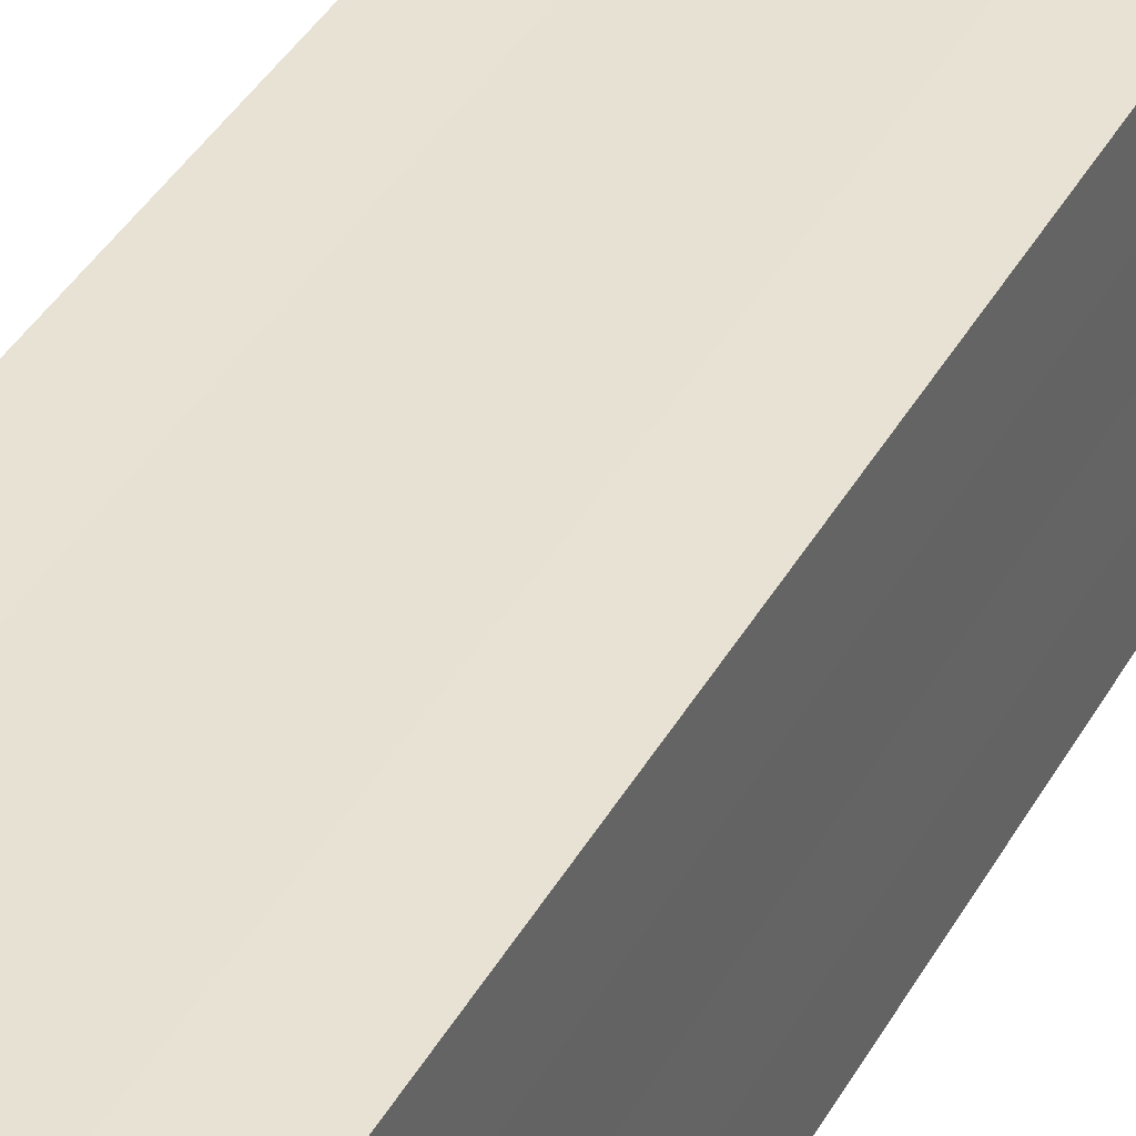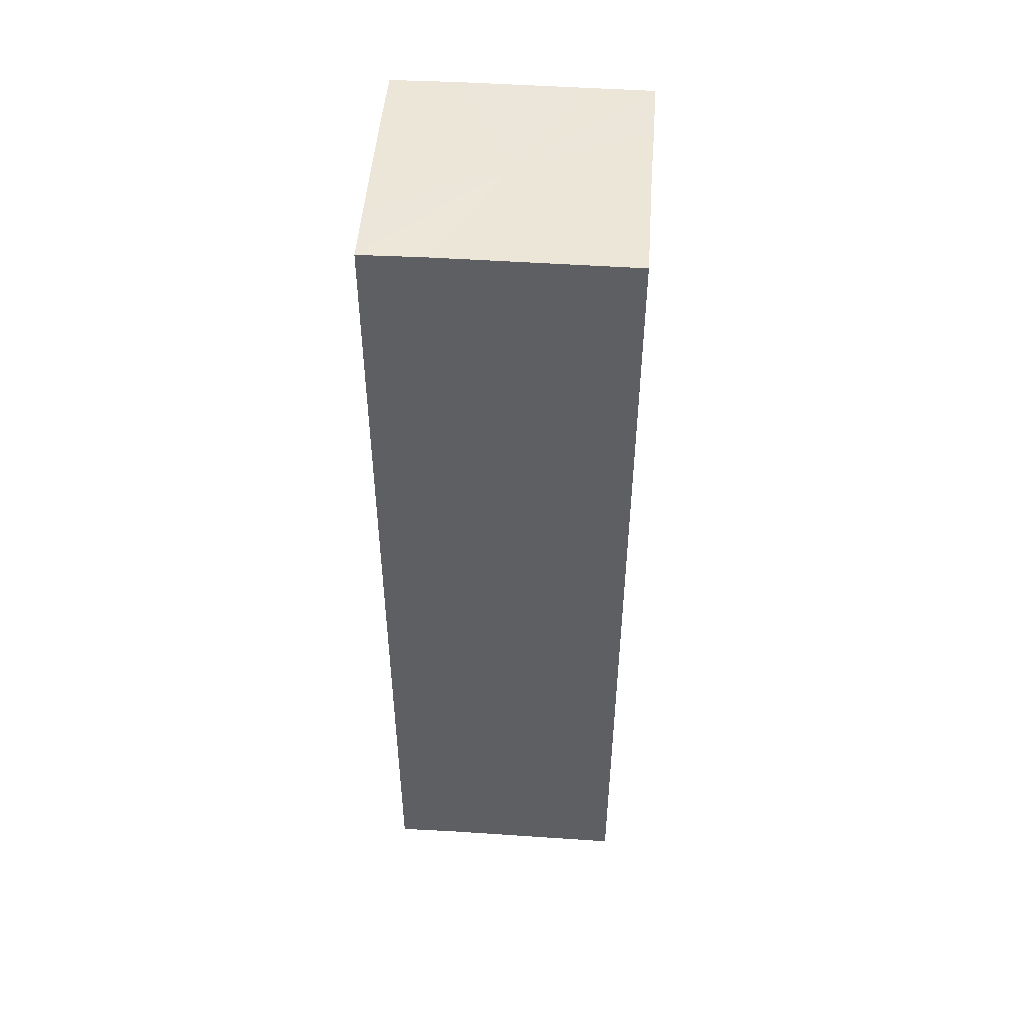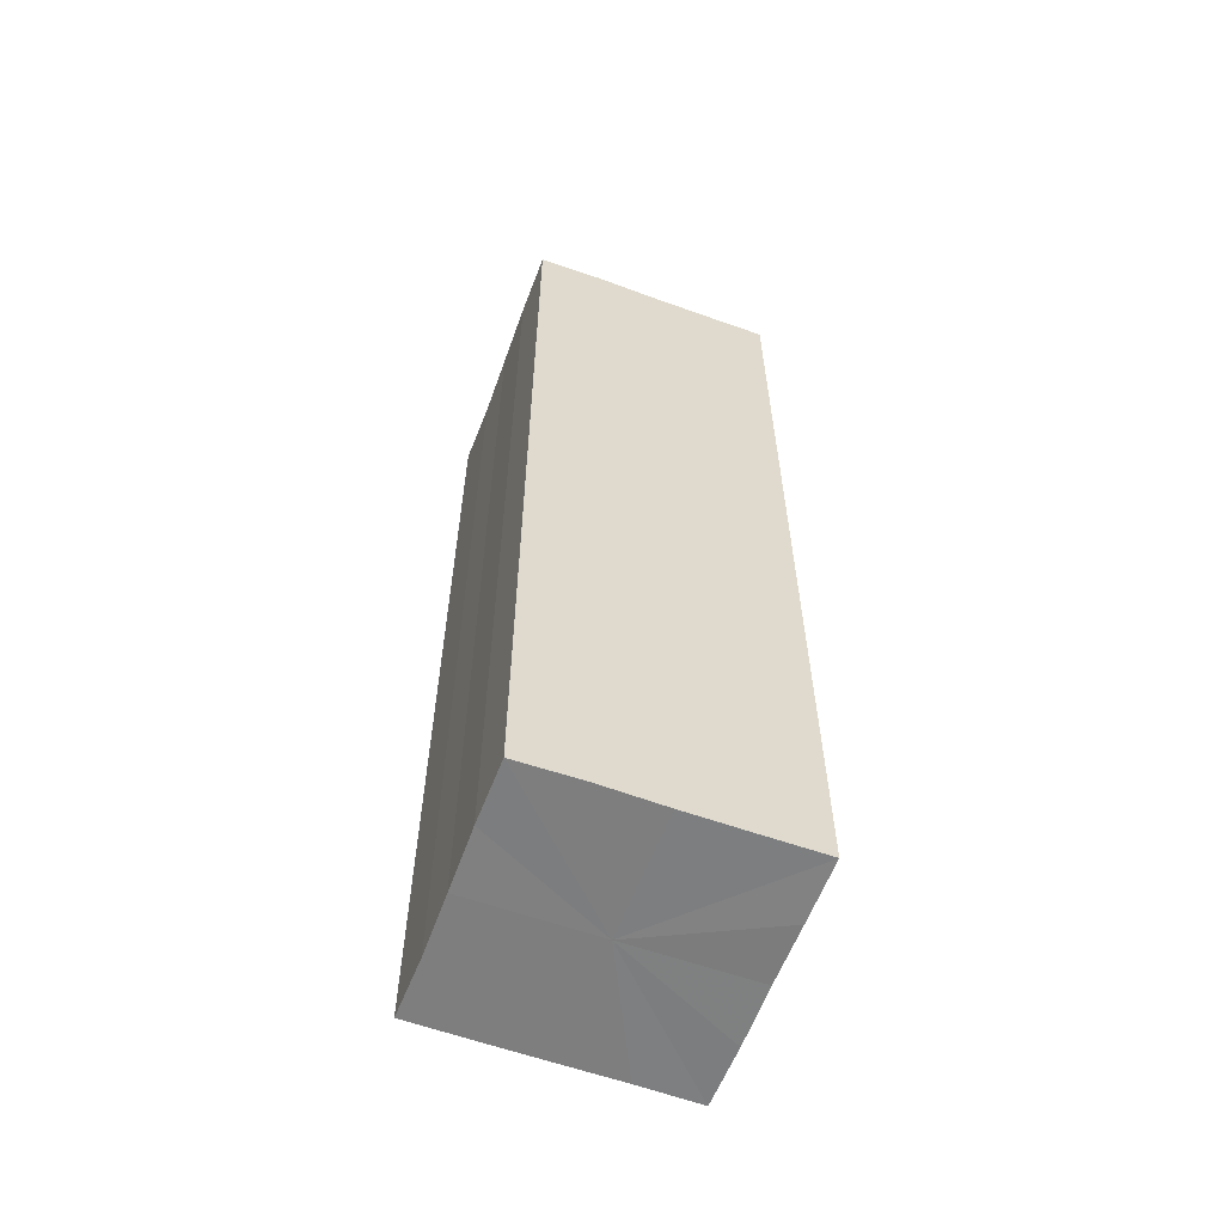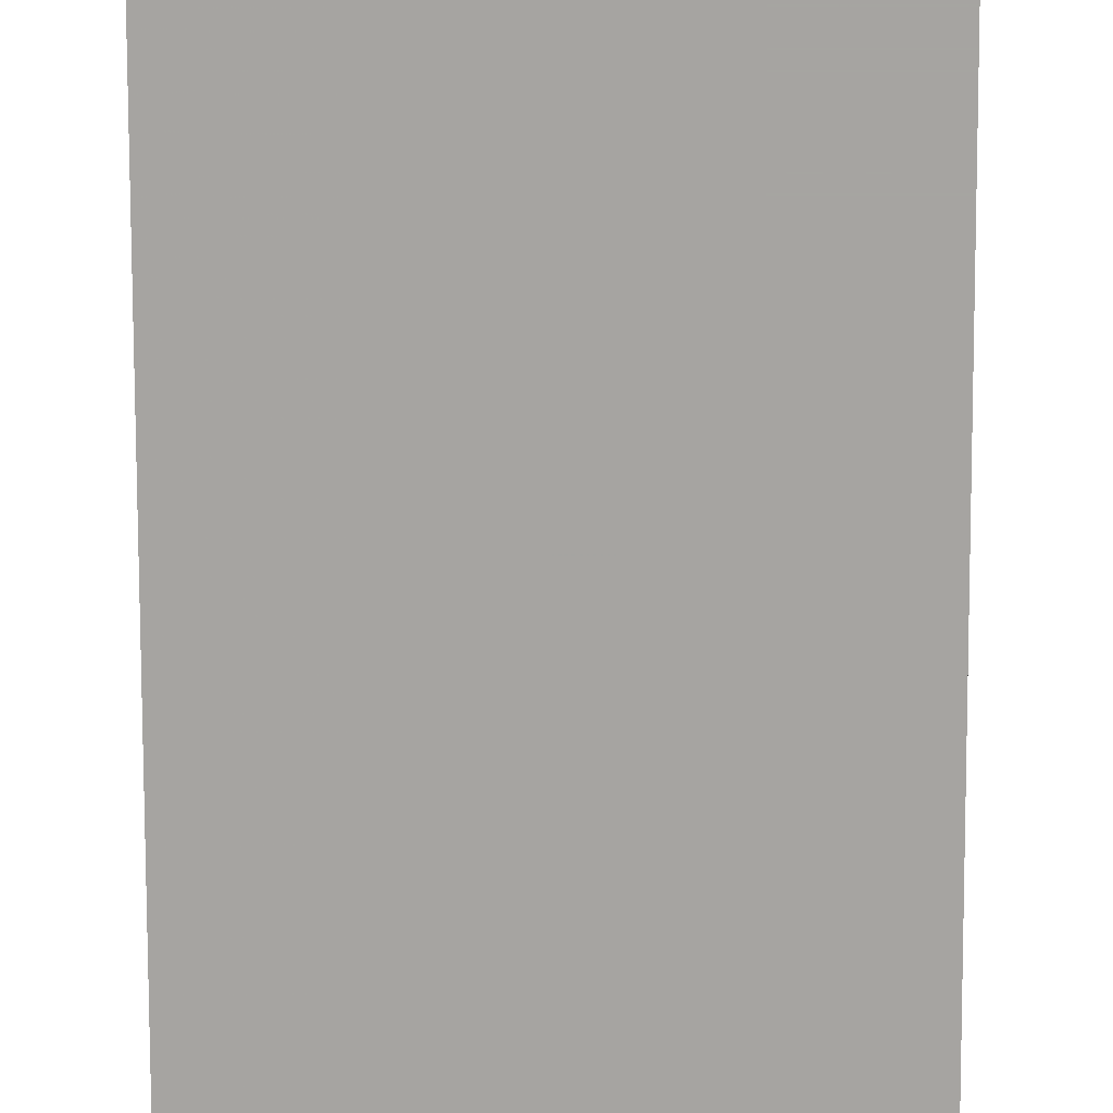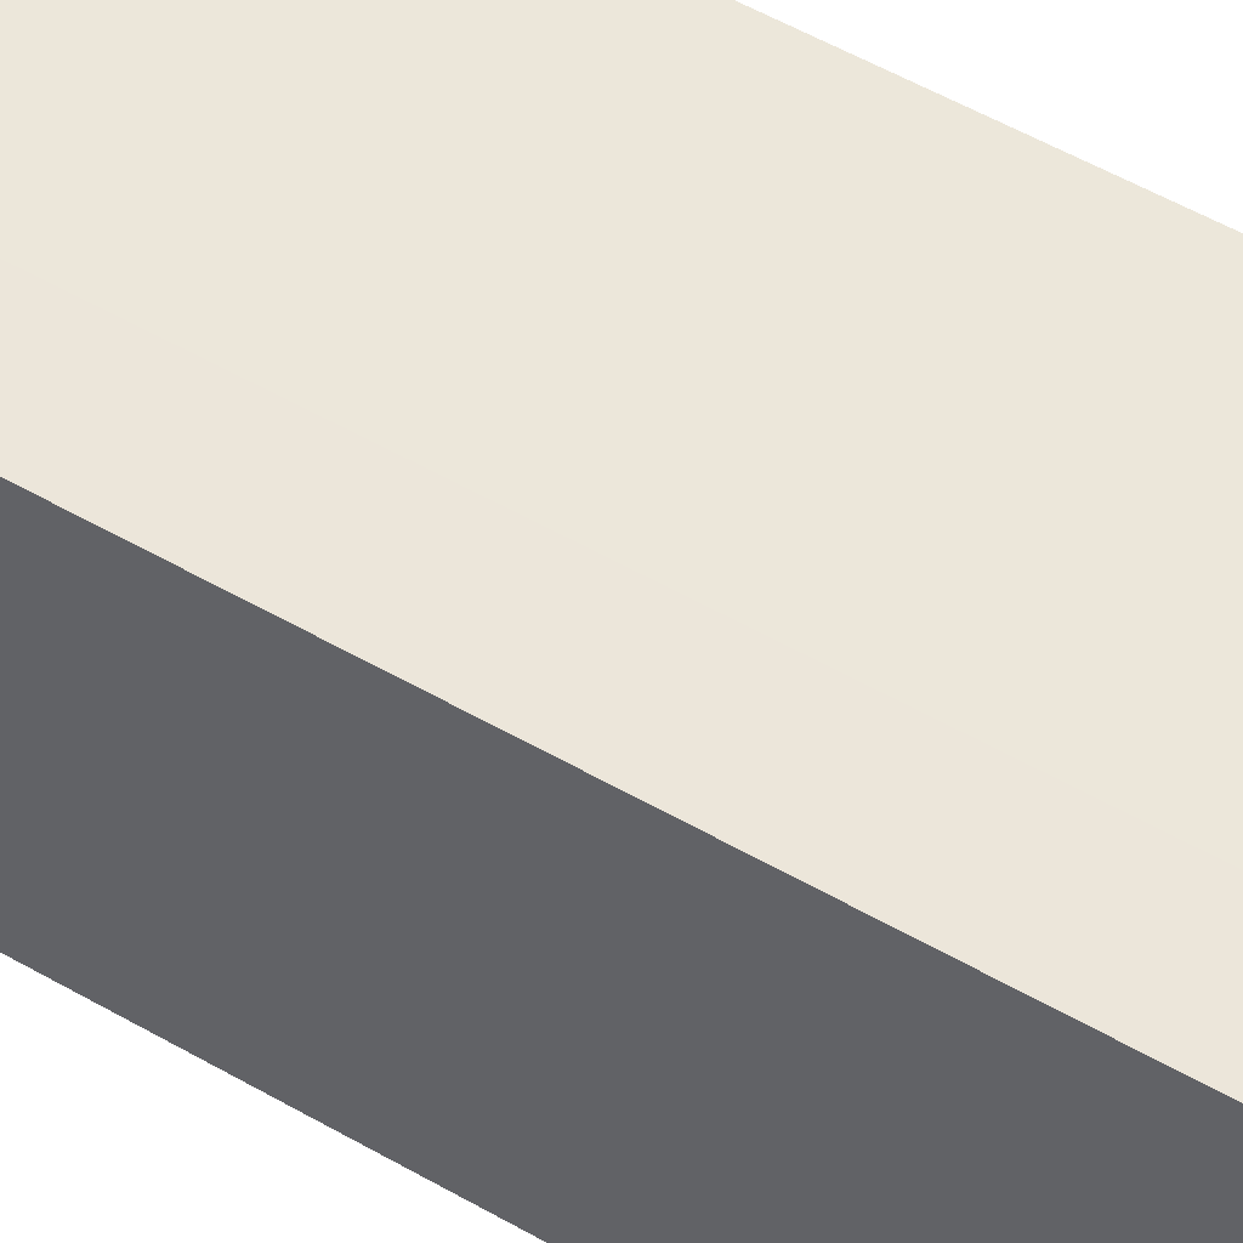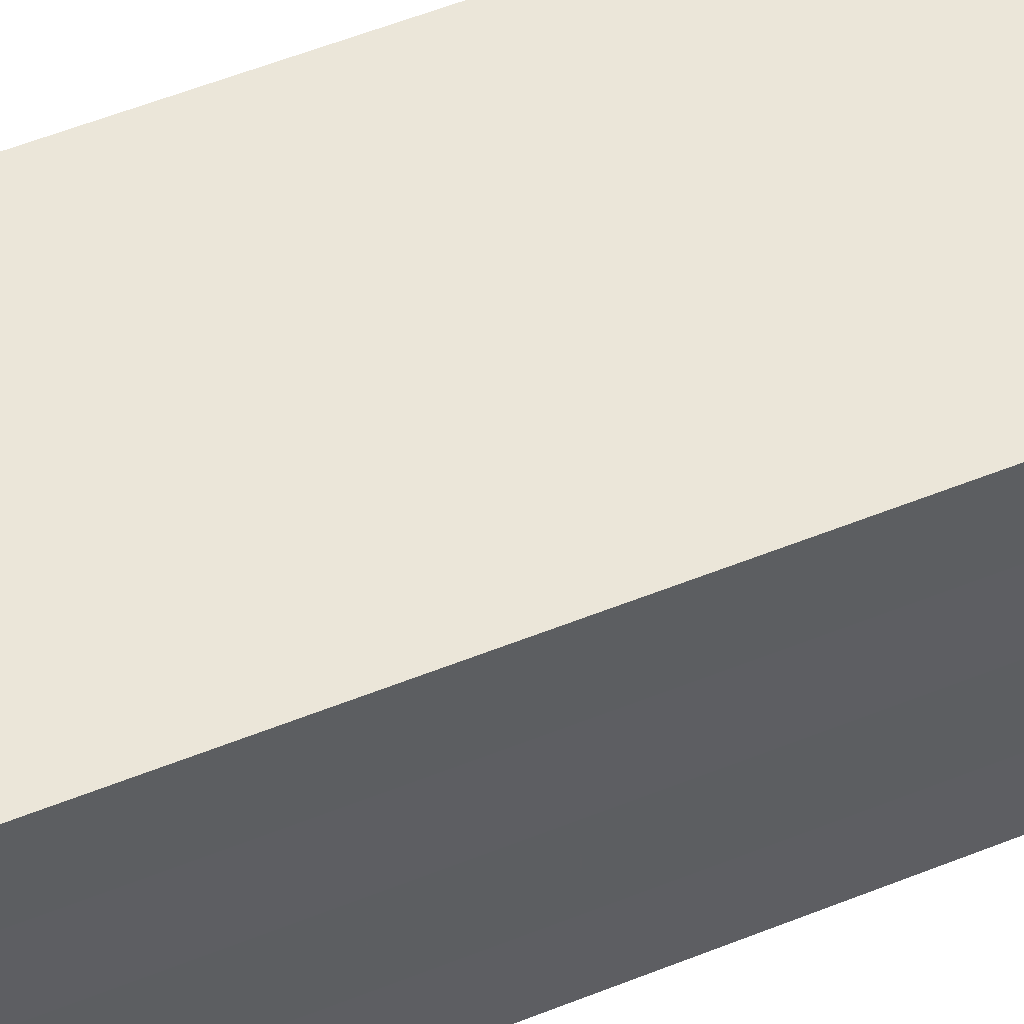
<metadata>
{"format":"obj","ext":"obj","renderer":"f3d","projection":"perspective","resolution":1024,"background":"white","views":[{"elev":39.2,"azim":-153.5,"up":"+Y"},{"elev":49.0,"azim":-175.9,"up":"+Z"},{"elev":-59.5,"azim":-20.3,"up":"+Z"},{"elev":-73.5,"azim":0.1,"up":"+Y"},{"elev":53.6,"azim":-58.4,"up":"+Y"},{"elev":55.6,"azim":-112.8,"up":"+Y"}]}
</metadata>
<code>
o 9154
v 2215 1881 9.243
v 2215 1881 9.243
v 2215 1881 9.393
v 2215 1881 9.243
v 2215 1881 9.393
v 2215 1881 9.243
v 2215 1881 9.393
v 2215 1881 9.243
v 2215 1881 9.393
v 2215 1881 9.243
v 2215 1881 9.393
v 2215 1881 9.243
v 2215 1881 9.393
v 2215 1881 9.243
v 2215 1881 9.393
v 2215 1881 9.243
v 2215 1881 9.393
v 2215 1881 9.243
v 2215 1881 9.243
v 2215 1881 9.243
v 2215 1881 9.243
v 2215 1881 9.243
v 2215 1881 9.243
v 2215 1881 9.243
v 2215 1881 9.243
v 2215 1881 9.243
v 2215 1881 9.393
v 2215 1881 9.393
v 2215 1881 9.243
v 2215 1881 9.393
v 2215 1881 9.243
v 2215 1881 9.243
v 2215 1881 9.393
v 2215 1881 9.243
v 2215 1881 9.243
v 2215 1881 9.393
v 2215 1881 9.243
v 2215 1881 9.243
v 2215 1881 9.243
v 2215 1881 9.243
v 2215 1881 9.393
v 2215 1881 9.243
v 2215 1881 9.393
v 2215 1881 9.243
v 2215 1881 9.393
v 2215 1881 9.243
v 2215 1881 9.243
v 2215 1881 9.243
v 2215 1881 9.243
v 2215 1881 9.393
v 2215 1881 9.393
v 2215 1881 9.393
v 2215 1881 9.393
v 2215 1881 9.393
v 2215 1881 9.243
v 2215 1881 9.393
v 2215 1881 9.243
v 2215 1881 9.393
v 2215 1881 9.243
v 2215 1881 9.393
v 2215 1881 9.243
v 2215 1881 9.393
v 2215 1881 9.243
v 2215 1881 9.393
v 2215 1881 9.243
v 2215 1881 9.243
v 2215 1881 9.243
v 2215 1881 9.243
v 2215 1881 9.243
v 2215 1881 9.243
v 2215 1881 9.393
v 2215 1881 9.243
v 2215 1881 9.393
v 2215 1881 9.243
v 2215 1881 9.393
v 2215 1881 9.243
v 2215 1881 9.393
v 2215 1881 9.243
v 2215 1881 9.393
v 2215 1881 9.243
v 2215 1881 9.393
v 2215 1881 9.393
v 2215 1881 9.393
v 2215 1881 9.393
v 2215 1881 9.393
v 2215 1881 9.393
v 2215 1881 9.393
v 2215 1881 9.393
v 2215 1881 9.393
v 2215 1881 9.393
v 2215 1881 9.393
v 2215 1881 9.393
v 2215 1881 9.393
v 2215 1881 9.393
v 2215 1881 9.393
v 2215 1881 9.393
v 2215 1881 9.393
v 2215 1881 9.393
f 1 2 3
f 2 4 5
f 6 1 7
f 8 6 9
f 9 10 11
f 11 12 13
f 13 14 15
f 15 16 17
f 18 16 19
f 18 20 16
f 18 19 21
f 18 22 20
f 18 21 23
f 18 24 22
f 18 23 25
f 18 26 24
f 27 25 28
f 18 25 29
f 30 31 27
f 18 29 32
f 33 34 30
f 18 32 35
f 36 37 33
f 38 39 36
f 39 40 41
f 40 42 43
f 42 44 45
f 18 35 46
f 18 46 47
f 18 47 48
f 18 48 49
f 18 49 26
f 50 26 51
f 52 46 53
f 54 55 50
f 56 57 52
f 58 59 54
f 60 61 56
f 62 63 58
f 64 65 60
f 66 67 62
f 68 69 64
f 67 70 71
f 69 72 73
f 70 74 75
f 74 76 77
f 72 78 79
f 78 80 81
f 82 83 84
f 82 85 83
f 82 84 86
f 82 87 85
f 82 86 88
f 82 89 87
f 82 88 90
f 82 91 89
f 82 90 92
f 82 93 91
f 82 92 94
f 82 95 93
f 82 94 96
f 82 97 95
f 82 96 98
f 82 98 97

</code>
